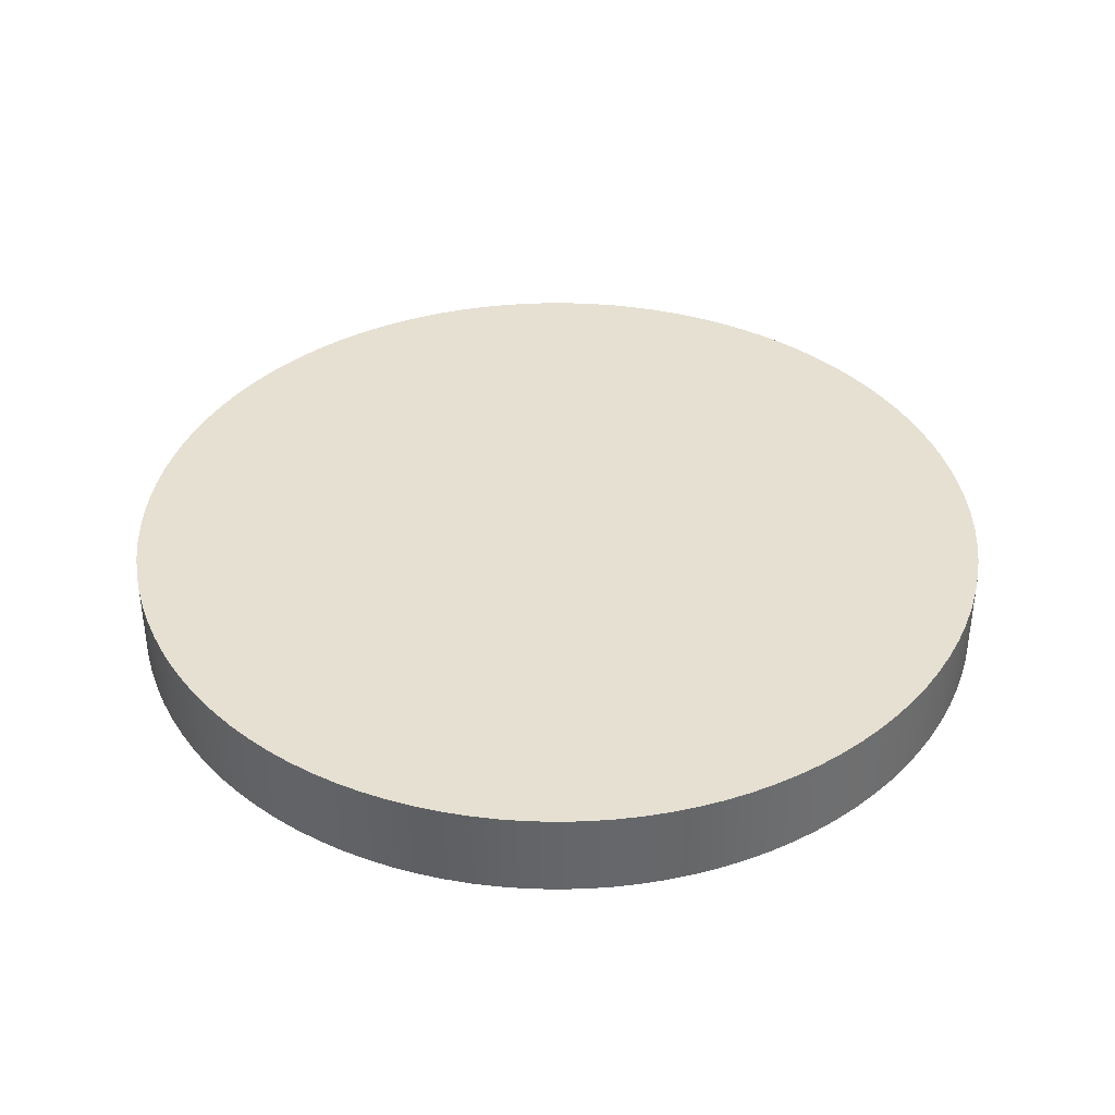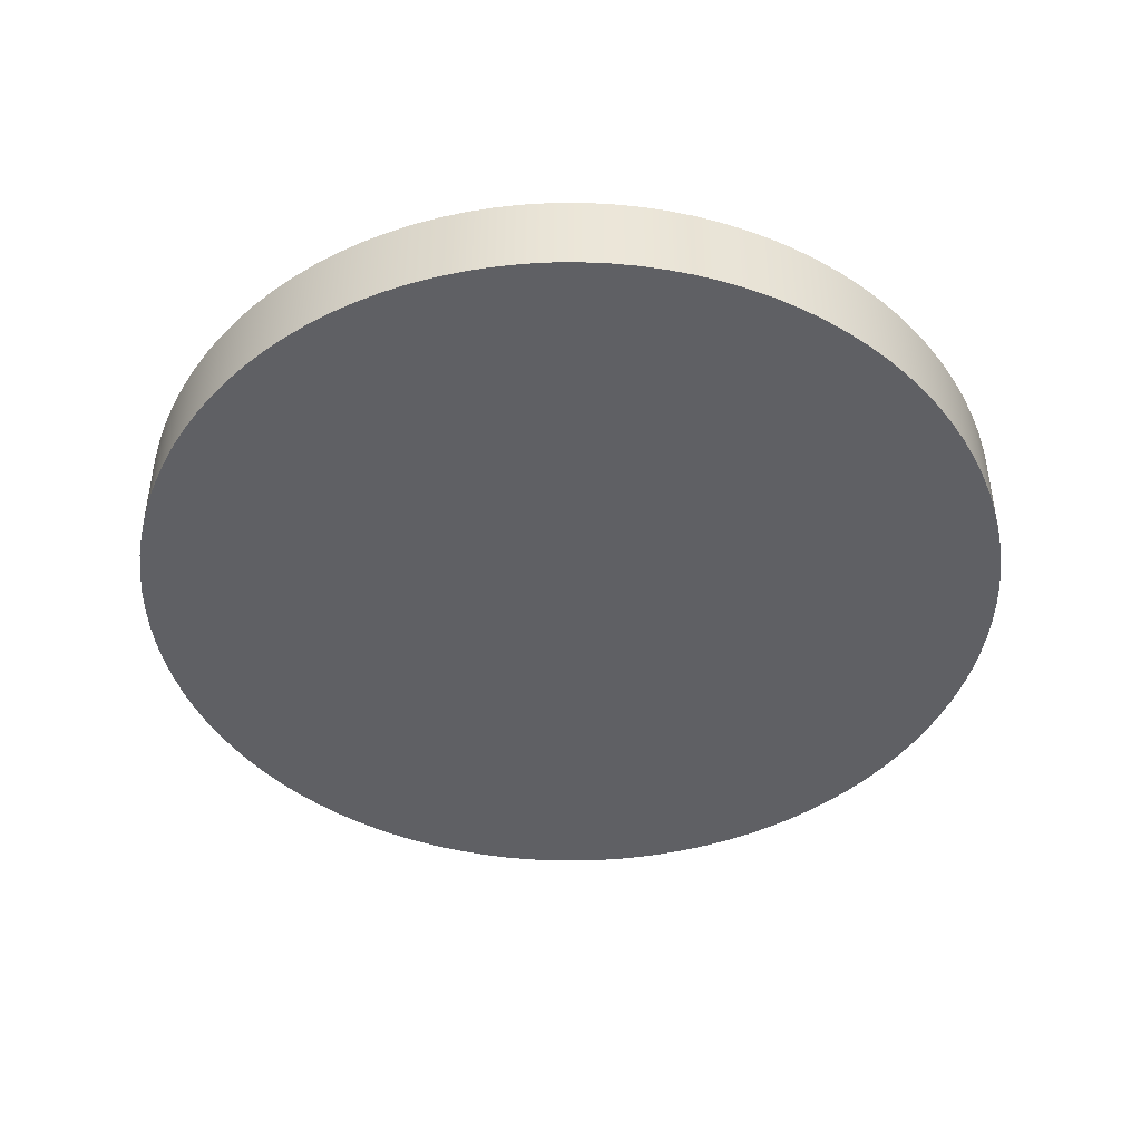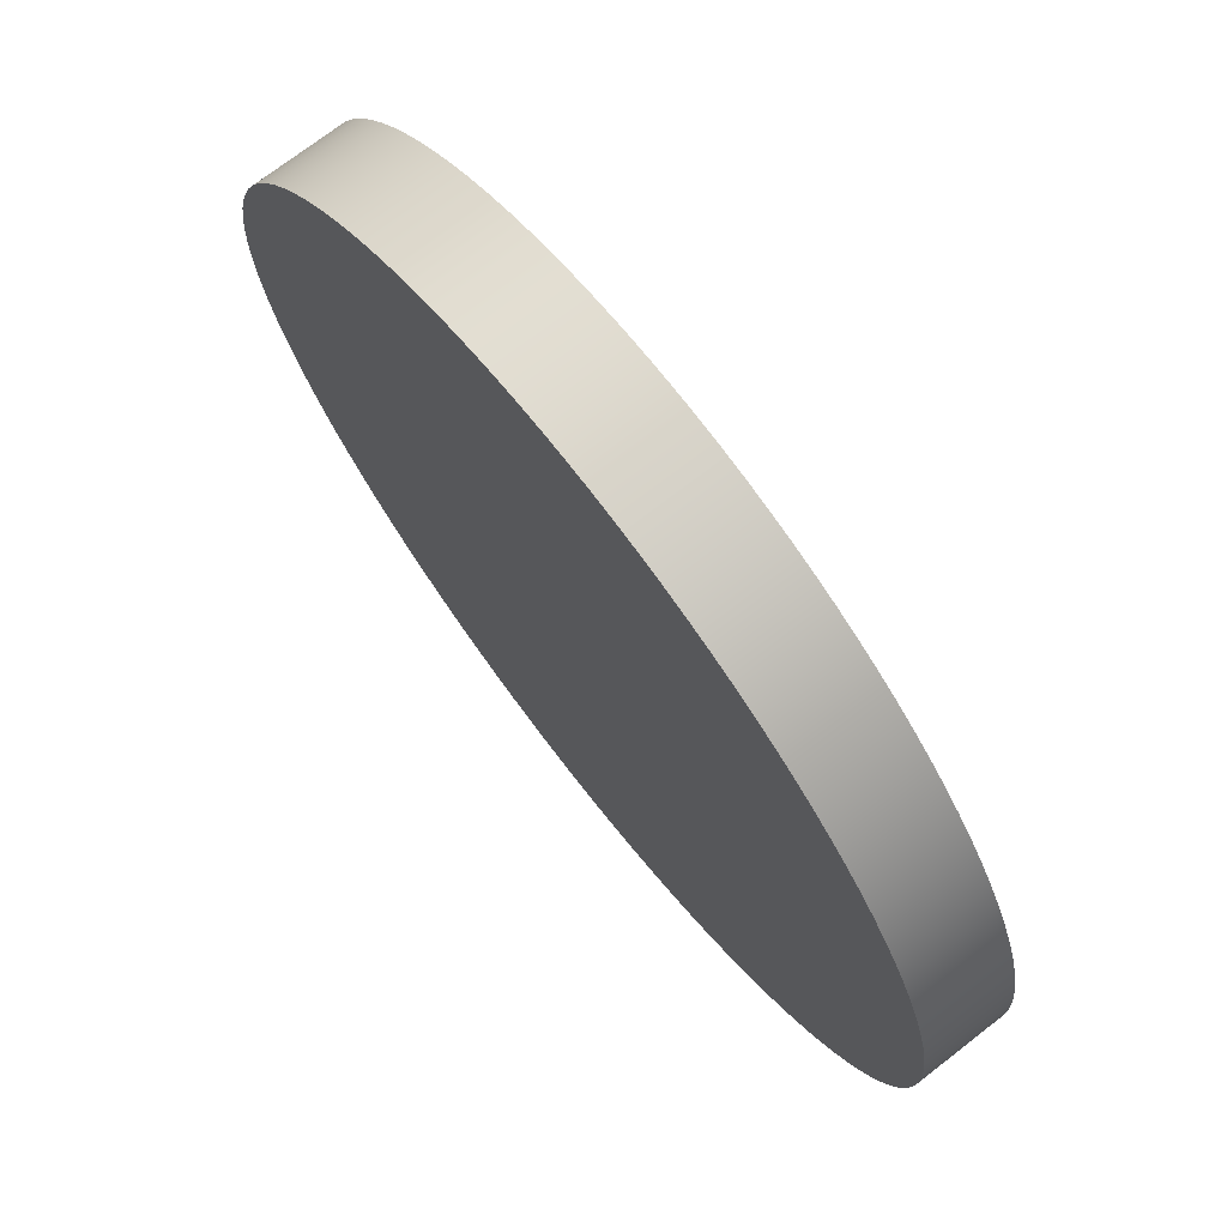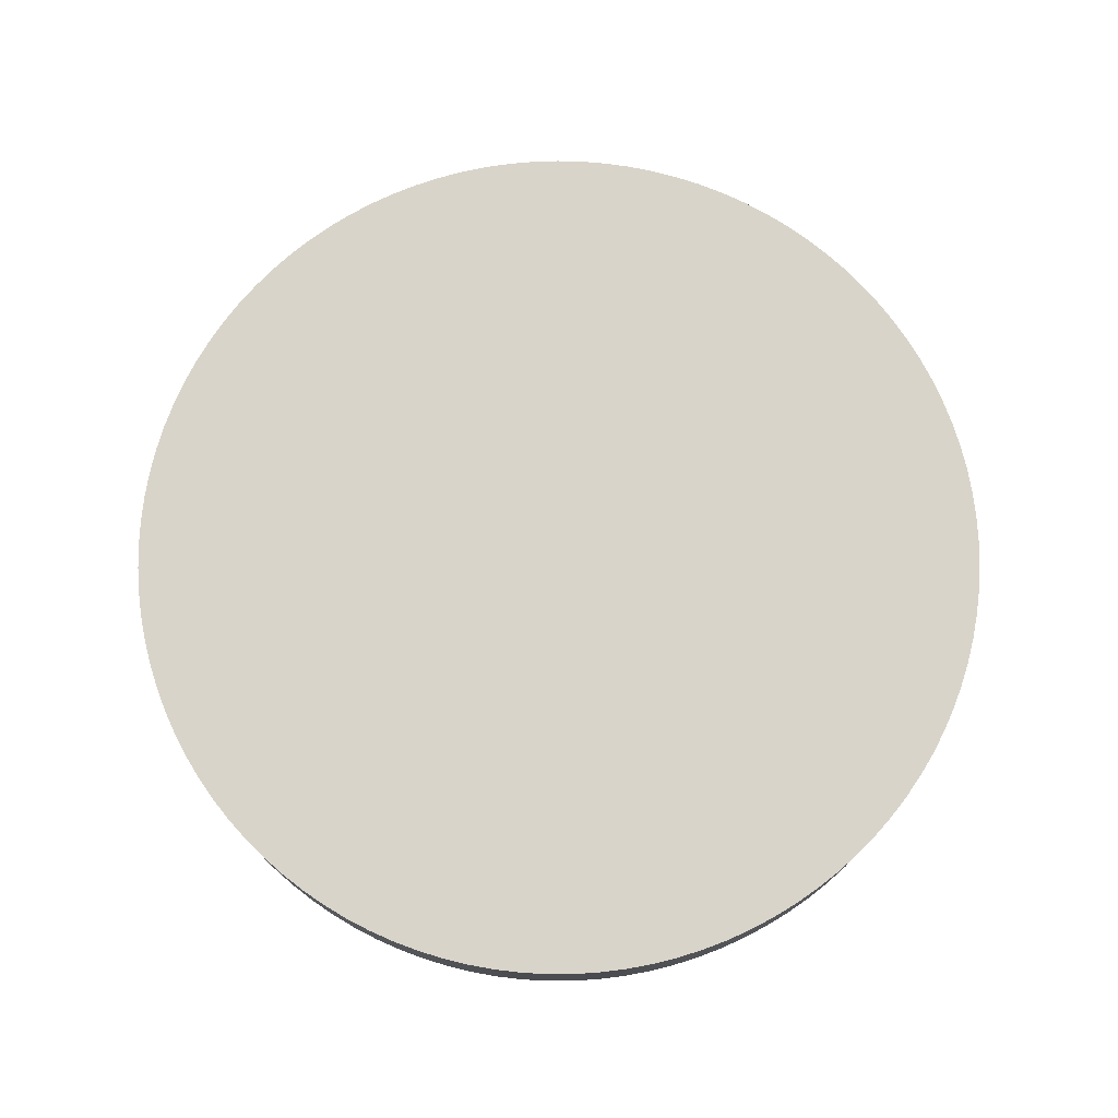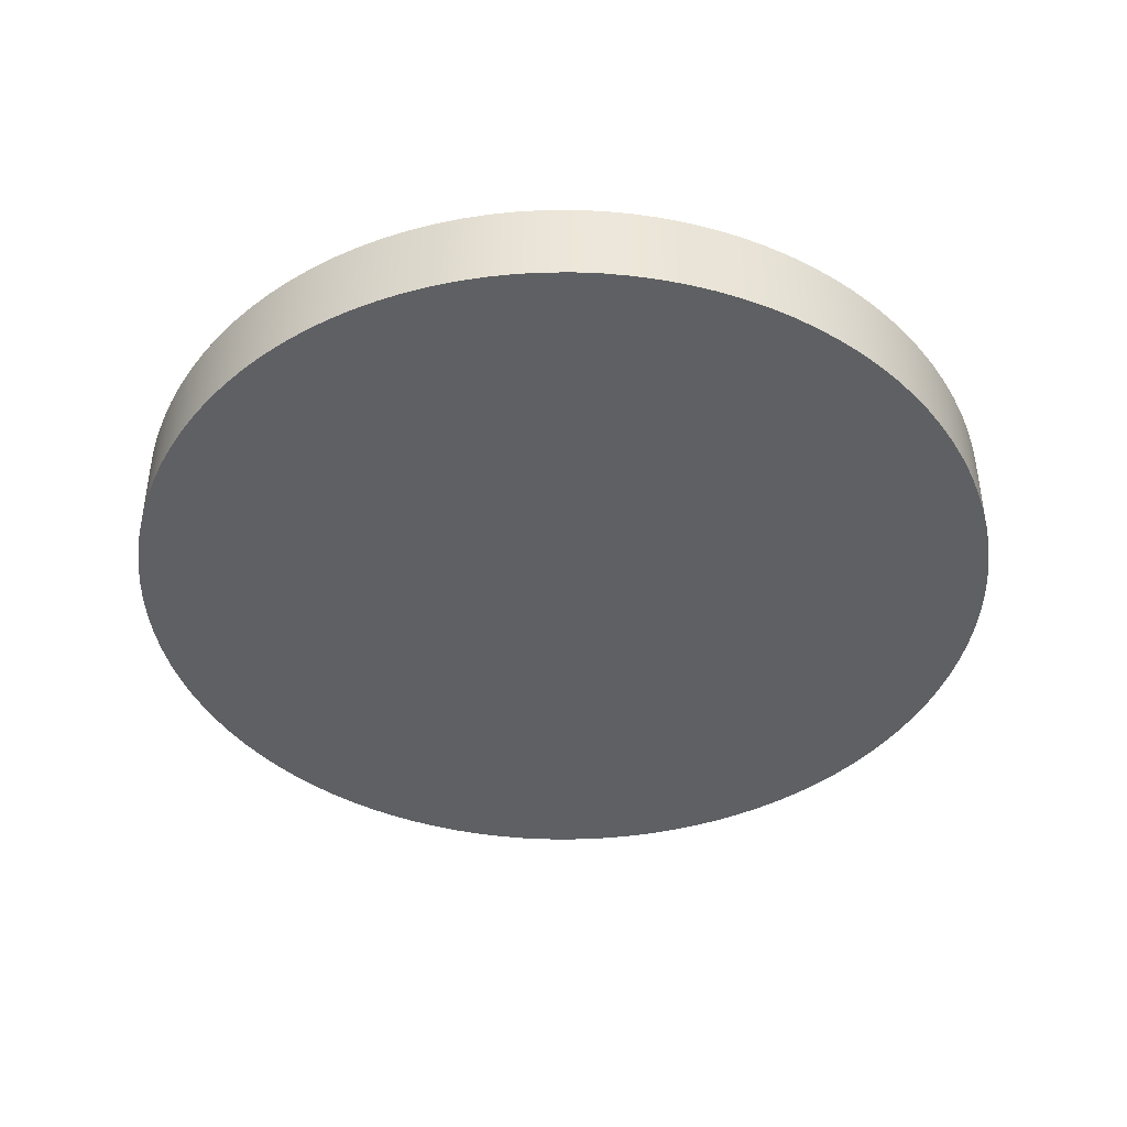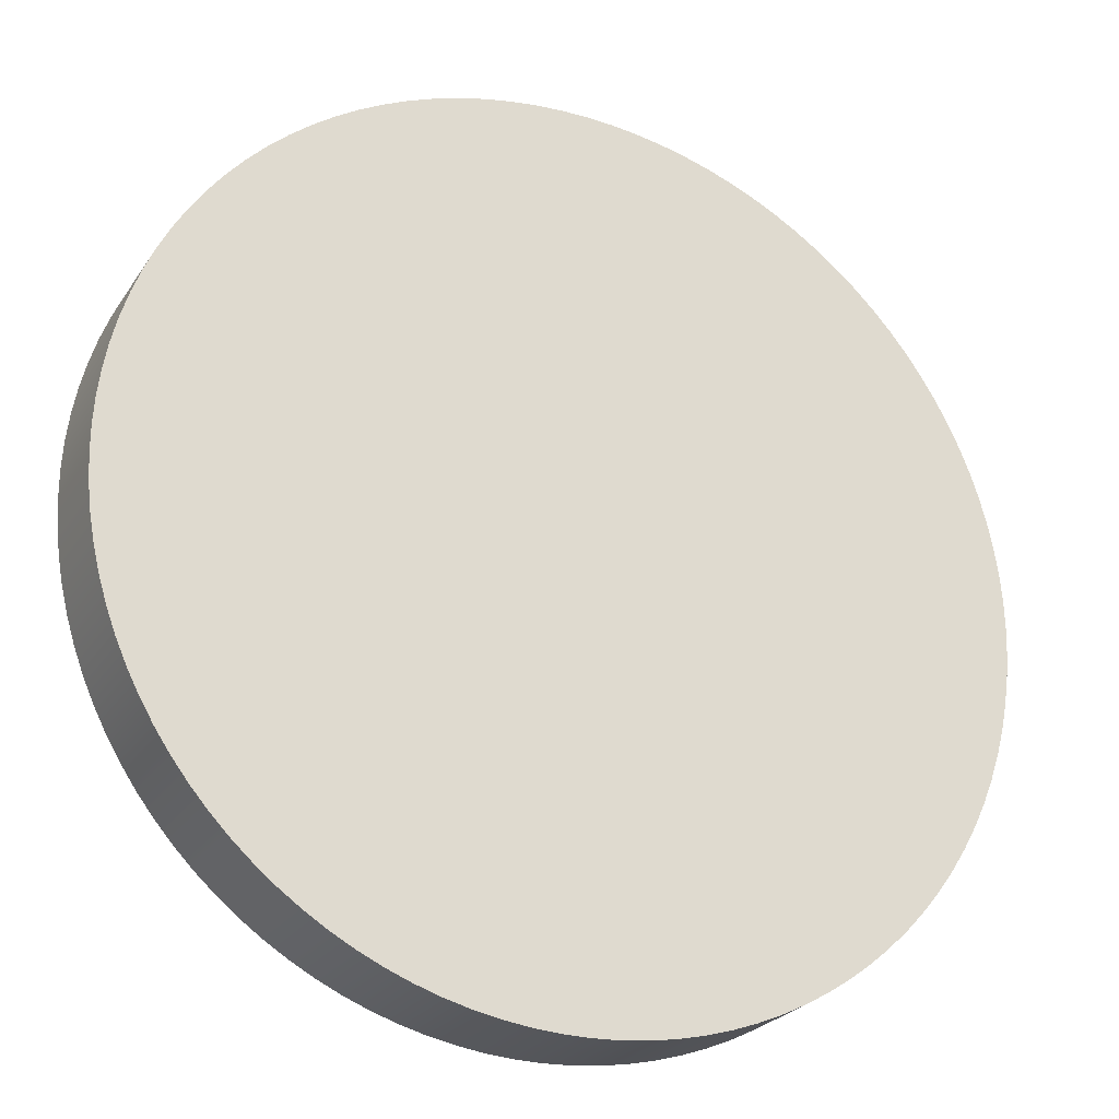
<metadata>
{"format":"obj","ext":"obj","renderer":"f3d","projection":"perspective","resolution":1024,"background":"white","views":[{"elev":38.4,"azim":105.7,"up":"+Z"},{"elev":-44.3,"azim":-176.8,"up":"+Z"},{"elev":72.7,"azim":-127.8,"up":"+Y"},{"elev":75.1,"azim":161.8,"up":"+Z"},{"elev":-42.1,"azim":73.3,"up":"+Z"},{"elev":-25.0,"azim":154.3,"up":"+Y"}]}
</metadata>
<code>
g Body1
v -15 -0 3
v -14.97 0.8971 3
v -14.89 1.791 3
v -14.76 2.678 3
v -14.57 3.556 3
v -14.33 4.421 3
v -14.04 5.271 3
v -13.7 6.101 3
v -13.31 6.91 3
v -12.88 7.693 3
v -12.39 8.45 3
v -11.87 9.176 3
v -11.3 9.869 3
v -10.69 10.53 3
v -10.04 11.15 3
v -9.352 11.73 3
v -8.634 12.27 3
v -7.885 12.76 3
v -7.108 13.21 3
v -6.305 13.61 3
v -5.48 13.96 3
v -4.635 14.27 3
v -3.774 14.52 3
v -2.899 14.72 3
v -2.013 14.86 3
v -1.121 14.96 3
v -0.2244 15 3
v 0.673 14.98 3
v 1.568 14.92 3
v 2.457 14.8 3
v 3.338 14.62 3
v 4.206 14.4 3
v 5.06 14.12 3
v 5.895 13.79 3
v 6.71 13.42 3
v 7.5 12.99 3
v 8.263 12.52 3
v 8.997 12 3
v 9.699 11.44 3
v 10.37 10.84 3
v 11 10.2 3
v 11.59 9.527 3
v 12.14 8.817 3
v 12.64 8.075 3
v 13.1 7.305 3
v 13.51 6.508 3
v 13.88 5.688 3
v 14.19 4.848 3
v 14.46 3.991 3
v 14.67 3.119 3
v 14.83 2.236 3
v 14.94 1.345 3
v 14.99 0.4487 3
v 14.99 -0.4487 3
v 14.94 -1.345 3
v 14.83 -2.236 3
v 14.67 -3.119 3
v 14.46 -3.991 3
v 14.19 -4.848 3
v 13.88 -5.688 3
v 13.51 -6.508 3
v 13.1 -7.305 3
v 12.64 -8.075 3
v 12.14 -8.817 3
v 11.59 -9.527 3
v 11 -10.2 3
v 10.37 -10.84 3
v 9.699 -11.44 3
v 8.997 -12 3
v 8.263 -12.52 3
v 7.5 -12.99 3
v 6.71 -13.42 3
v 5.895 -13.79 3
v 5.06 -14.12 3
v 4.206 -14.4 3
v 3.338 -14.62 3
v 2.457 -14.8 3
v 1.568 -14.92 3
v 0.673 -14.98 3
v -0.2244 -15 3
v -1.121 -14.96 3
v -2.013 -14.86 3
v -2.899 -14.72 3
v -3.774 -14.52 3
v -4.635 -14.27 3
v -5.48 -13.96 3
v -6.305 -13.61 3
v -7.108 -13.21 3
v -7.885 -12.76 3
v -8.634 -12.27 3
v -9.352 -11.73 3
v -10.04 -11.15 3
v -10.69 -10.53 3
v -11.3 -9.869 3
v -11.87 -9.176 3
v -12.39 -8.45 3
v -12.88 -7.693 3
v -13.31 -6.91 3
v -13.7 -6.101 3
v -14.04 -5.271 3
v -14.33 -4.421 3
v -14.57 -3.556 3
v -14.76 -2.678 3
v -14.89 -1.791 3
v -14.97 -0.8971 3
v -15 -0 0
v -14.97 -0.8971 0
v -14.89 -1.791 0
v -14.76 -2.678 0
v -14.57 -3.556 0
v -14.33 -4.421 0
v -14.04 -5.271 0
v -13.7 -6.101 0
v -13.31 -6.91 0
v -12.88 -7.693 0
v -12.39 -8.45 0
v -11.87 -9.176 0
v -11.3 -9.869 0
v -10.69 -10.53 0
v -10.04 -11.15 0
v -9.352 -11.73 0
v -8.634 -12.27 0
v -7.885 -12.76 0
v -7.108 -13.21 0
v -6.305 -13.61 0
v -5.48 -13.96 0
v -4.635 -14.27 0
v -3.774 -14.52 0
v -2.899 -14.72 0
v -2.013 -14.86 0
v -1.121 -14.96 0
v -0.2244 -15 0
v 0.673 -14.98 0
v 1.568 -14.92 0
v 2.457 -14.8 0
v 3.338 -14.62 0
v 4.206 -14.4 0
v 5.06 -14.12 0
v 5.895 -13.79 0
v 6.71 -13.42 0
v 7.5 -12.99 0
v 8.263 -12.52 0
v 8.997 -12 0
v 9.699 -11.44 0
v 10.37 -10.84 0
v 11 -10.2 0
v 11.59 -9.527 0
v 12.14 -8.817 0
v 12.64 -8.075 0
v 13.1 -7.305 0
v 13.51 -6.508 0
v 13.88 -5.688 0
v 14.19 -4.848 0
v 14.46 -3.991 0
v 14.67 -3.119 0
v 14.83 -2.236 0
v 14.94 -1.345 0
v 14.99 -0.4487 0
v 14.99 0.4487 0
v 14.94 1.345 0
v 14.83 2.236 0
v 14.67 3.119 0
v 14.46 3.991 0
v 14.19 4.848 0
v 13.88 5.688 0
v 13.51 6.508 0
v 13.1 7.305 0
v 12.64 8.075 0
v 12.14 8.817 0
v 11.59 9.527 0
v 11 10.2 0
v 10.37 10.84 0
v 9.699 11.44 0
v 8.997 12 0
v 8.263 12.52 0
v 7.5 12.99 0
v 6.71 13.42 0
v 5.895 13.79 0
v 5.06 14.12 0
v 4.206 14.4 0
v 3.338 14.62 0
v 2.457 14.8 0
v 1.568 14.92 0
v 0.673 14.98 0
v -0.2244 15 0
v -1.121 14.96 0
v -2.013 14.86 0
v -2.899 14.72 0
v -3.774 14.52 0
v -4.635 14.27 0
v -5.48 13.96 0
v -6.305 13.61 0
v -7.108 13.21 0
v -7.885 12.76 0
v -8.634 12.27 0
v -9.352 11.73 0
v -10.04 11.15 0
v -10.69 10.53 0
v -11.3 9.869 0
v -11.87 9.176 0
v -12.39 8.45 0
v -12.88 7.693 0
v -13.31 6.91 0
v -13.7 6.101 0
v -14.04 5.271 0
v -14.33 4.421 0
v -14.57 3.556 0
v -14.76 2.678 0
v -14.89 1.791 0
v -14.97 0.8971 0
f 2 210 1
f 1 210 106
f 1 106 105
f 105 106 107
f 105 107 104
f 104 107 108
f 104 108 103
f 103 108 109
f 103 109 102
f 102 109 110
f 102 110 101
f 101 110 111
f 101 111 100
f 100 111 112
f 100 112 99
f 99 112 113
f 99 113 98
f 98 113 114
f 98 114 97
f 97 114 115
f 97 115 96
f 96 115 116
f 96 116 95
f 95 116 117
f 95 117 94
f 94 117 118
f 94 118 93
f 93 118 119
f 93 119 92
f 92 119 120
f 92 120 91
f 91 120 121
f 91 121 90
f 90 121 122
f 90 122 89
f 89 122 123
f 89 123 88
f 88 123 124
f 88 124 87
f 87 124 125
f 87 125 86
f 86 125 126
f 86 126 85
f 85 126 127
f 85 127 84
f 84 127 128
f 84 128 83
f 83 128 129
f 83 129 82
f 82 129 130
f 82 130 81
f 81 130 131
f 81 131 80
f 80 131 132
f 80 132 79
f 79 132 133
f 79 133 78
f 78 133 134
f 78 134 77
f 77 134 135
f 77 135 76
f 76 135 136
f 76 136 75
f 75 136 137
f 75 137 74
f 74 137 138
f 74 138 73
f 73 138 139
f 73 139 72
f 72 139 140
f 72 140 71
f 71 140 141
f 71 141 70
f 70 141 142
f 70 142 69
f 69 142 143
f 69 143 68
f 68 143 144
f 68 144 67
f 67 144 145
f 67 145 66
f 66 145 146
f 66 146 65
f 65 146 147
f 65 147 64
f 64 147 148
f 64 148 63
f 63 148 149
f 63 149 62
f 62 149 150
f 62 150 61
f 61 150 151
f 61 151 60
f 60 151 152
f 60 152 59
f 59 152 153
f 59 153 58
f 58 153 154
f 58 154 57
f 57 154 155
f 57 155 56
f 56 155 156
f 56 156 55
f 55 156 157
f 55 157 54
f 54 157 158
f 54 158 53
f 53 158 159
f 53 159 52
f 52 159 160
f 52 160 51
f 51 160 161
f 51 161 50
f 50 161 162
f 50 162 49
f 49 162 163
f 49 163 48
f 48 163 164
f 48 164 47
f 47 164 165
f 47 165 46
f 46 165 166
f 46 166 45
f 45 166 167
f 45 167 44
f 44 167 168
f 44 168 43
f 43 168 169
f 43 169 42
f 42 169 170
f 42 170 41
f 41 170 171
f 41 171 40
f 40 171 172
f 40 172 39
f 39 172 173
f 39 173 38
f 38 173 174
f 38 174 37
f 37 174 175
f 37 175 36
f 36 175 176
f 36 176 35
f 35 176 177
f 35 177 34
f 34 177 178
f 34 178 33
f 33 178 179
f 33 179 32
f 32 179 180
f 32 180 31
f 31 180 181
f 31 181 30
f 30 181 182
f 30 182 29
f 29 182 183
f 29 183 28
f 28 183 184
f 28 184 27
f 27 184 185
f 27 185 26
f 26 185 186
f 26 186 25
f 25 186 187
f 25 187 24
f 24 187 188
f 24 188 23
f 23 188 189
f 23 189 22
f 22 189 190
f 22 190 21
f 21 190 191
f 21 191 20
f 20 191 192
f 20 192 19
f 19 192 193
f 19 193 18
f 18 193 194
f 18 194 17
f 17 194 195
f 17 195 16
f 16 195 196
f 16 196 15
f 15 196 197
f 15 197 14
f 14 197 198
f 14 198 13
f 13 198 199
f 13 199 12
f 12 199 200
f 12 200 11
f 11 200 201
f 11 201 10
f 10 201 202
f 10 202 9
f 9 202 203
f 9 203 8
f 8 203 204
f 8 204 7
f 7 204 205
f 7 205 6
f 6 205 206
f 6 206 5
f 5 206 207
f 5 207 4
f 4 207 208
f 4 208 3
f 3 208 209
f 3 209 2
f 2 209 210
f 105 54 1
f 1 54 53
f 1 53 2
f 2 53 52
f 2 52 3
f 3 52 51
f 3 51 4
f 4 51 50
f 4 50 5
f 5 50 49
f 5 49 6
f 6 49 7
f 7 49 8
f 8 49 9
f 9 49 10
f 10 49 48
f 10 48 11
f 11 48 12
f 12 48 13
f 13 48 14
f 14 48 15
f 15 48 16
f 16 48 17
f 17 48 18
f 18 48 19
f 19 48 20
f 20 48 21
f 21 48 22
f 22 48 23
f 23 48 24
f 24 48 25
f 25 48 26
f 26 48 27
f 27 48 28
f 28 48 29
f 29 48 30
f 30 48 31
f 31 48 32
f 32 48 33
f 33 48 34
f 34 48 35
f 35 48 36
f 36 48 37
f 37 48 38
f 38 48 39
f 39 48 40
f 40 48 41
f 41 48 42
f 42 48 43
f 43 48 44
f 44 48 45
f 45 48 46
f 46 48 47
f 54 105 55
f 55 105 104
f 55 104 56
f 56 104 103
f 56 103 57
f 57 103 102
f 57 102 58
f 58 102 101
f 58 101 59
f 59 101 100
f 59 100 60
f 60 100 99
f 60 99 61
f 61 99 98
f 61 98 62
f 62 98 97
f 62 97 63
f 63 97 96
f 63 96 64
f 64 96 95
f 64 95 65
f 65 95 94
f 65 94 66
f 66 94 93
f 66 93 67
f 67 93 92
f 67 92 68
f 68 92 91
f 68 91 69
f 69 91 90
f 69 90 70
f 70 90 89
f 70 89 71
f 71 89 88
f 71 88 72
f 72 88 87
f 72 87 73
f 73 87 86
f 73 86 74
f 74 86 85
f 74 85 75
f 75 85 84
f 75 84 76
f 76 84 83
f 76 83 77
f 77 83 82
f 77 82 78
f 78 82 81
f 78 81 79
f 79 81 80
f 210 159 106
f 106 159 158
f 106 158 107
f 107 158 157
f 107 157 108
f 108 157 156
f 108 156 109
f 109 156 155
f 109 155 110
f 110 155 154
f 110 154 111
f 111 154 153
f 111 153 112
f 112 153 152
f 112 152 113
f 113 152 151
f 113 151 114
f 114 151 150
f 114 150 115
f 115 150 149
f 115 149 116
f 116 149 148
f 116 148 117
f 117 148 147
f 117 147 118
f 118 147 146
f 118 146 119
f 119 146 145
f 119 145 120
f 120 145 144
f 120 144 121
f 121 144 143
f 121 143 122
f 122 143 142
f 122 142 123
f 123 142 141
f 123 141 124
f 124 141 140
f 124 140 125
f 125 140 139
f 125 139 126
f 126 139 138
f 126 138 127
f 127 138 137
f 127 137 128
f 128 137 136
f 128 136 129
f 129 136 135
f 129 135 130
f 130 135 134
f 130 134 131
f 131 134 133
f 131 133 132
f 159 210 160
f 160 210 209
f 160 209 161
f 161 209 208
f 161 208 162
f 162 208 207
f 162 207 163
f 163 207 206
f 163 206 205
f 205 204 163
f 163 204 203
f 163 203 202
f 163 202 164
f 164 202 201
f 164 201 200
f 200 199 164
f 164 199 198
f 164 198 197
f 197 196 164
f 164 196 195
f 164 195 194
f 194 193 164
f 164 193 192
f 164 192 191
f 191 190 164
f 164 190 189
f 164 189 188
f 188 187 164
f 164 187 186
f 164 186 185
f 185 184 164
f 164 184 183
f 164 183 182
f 182 181 164
f 164 181 180
f 164 180 179
f 179 178 164
f 164 178 177
f 164 177 176
f 176 175 164
f 164 175 174
f 164 174 173
f 173 172 164
f 164 172 171
f 164 171 170
f 170 169 164
f 164 169 168
f 164 168 167
f 167 166 164
f 164 166 165

</code>
